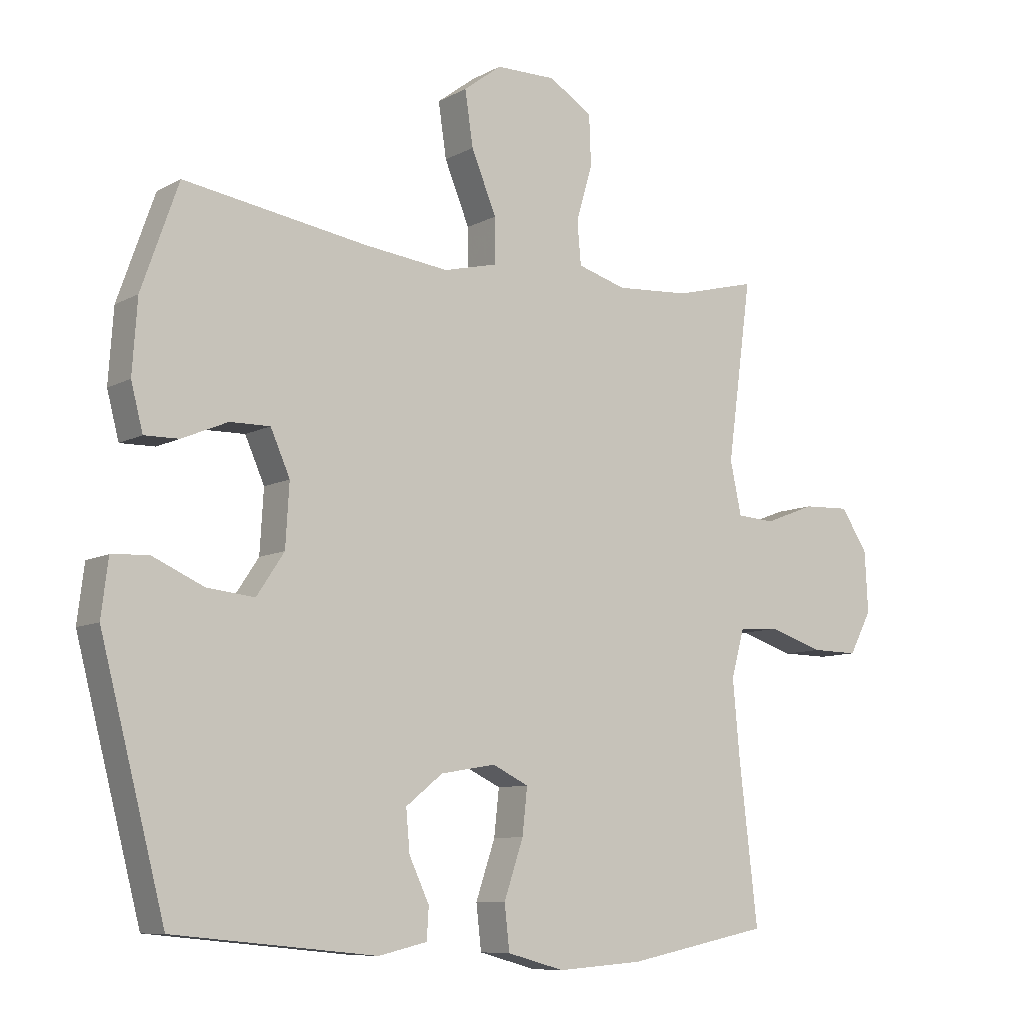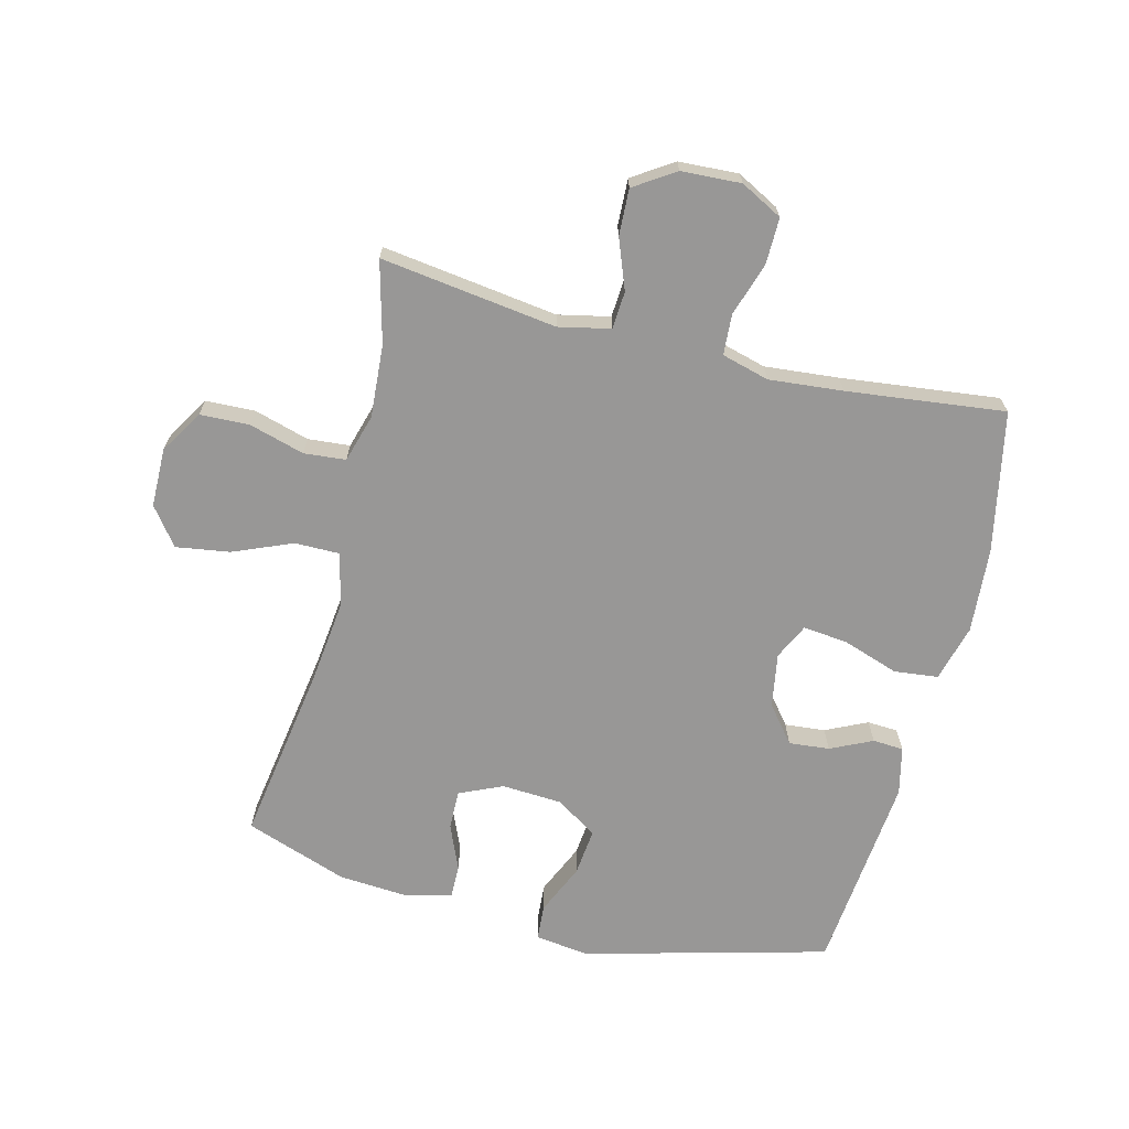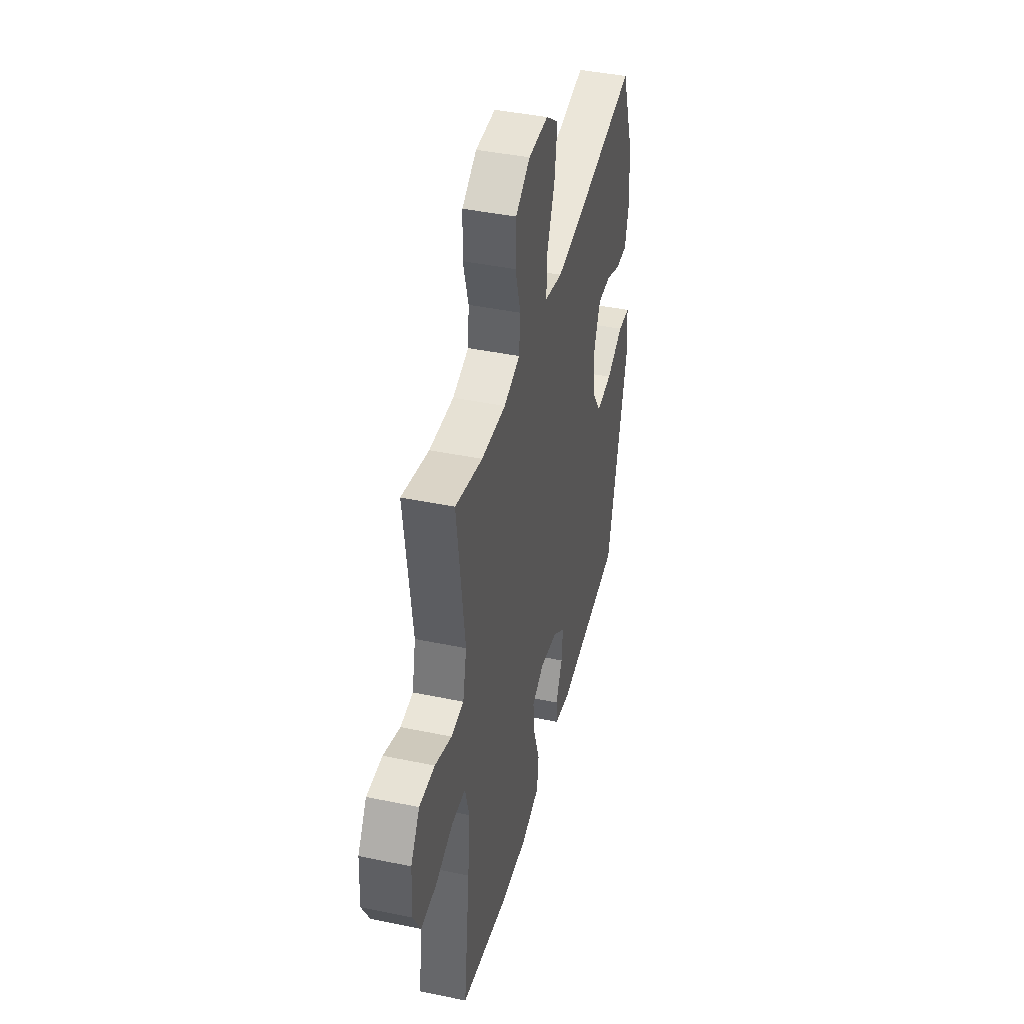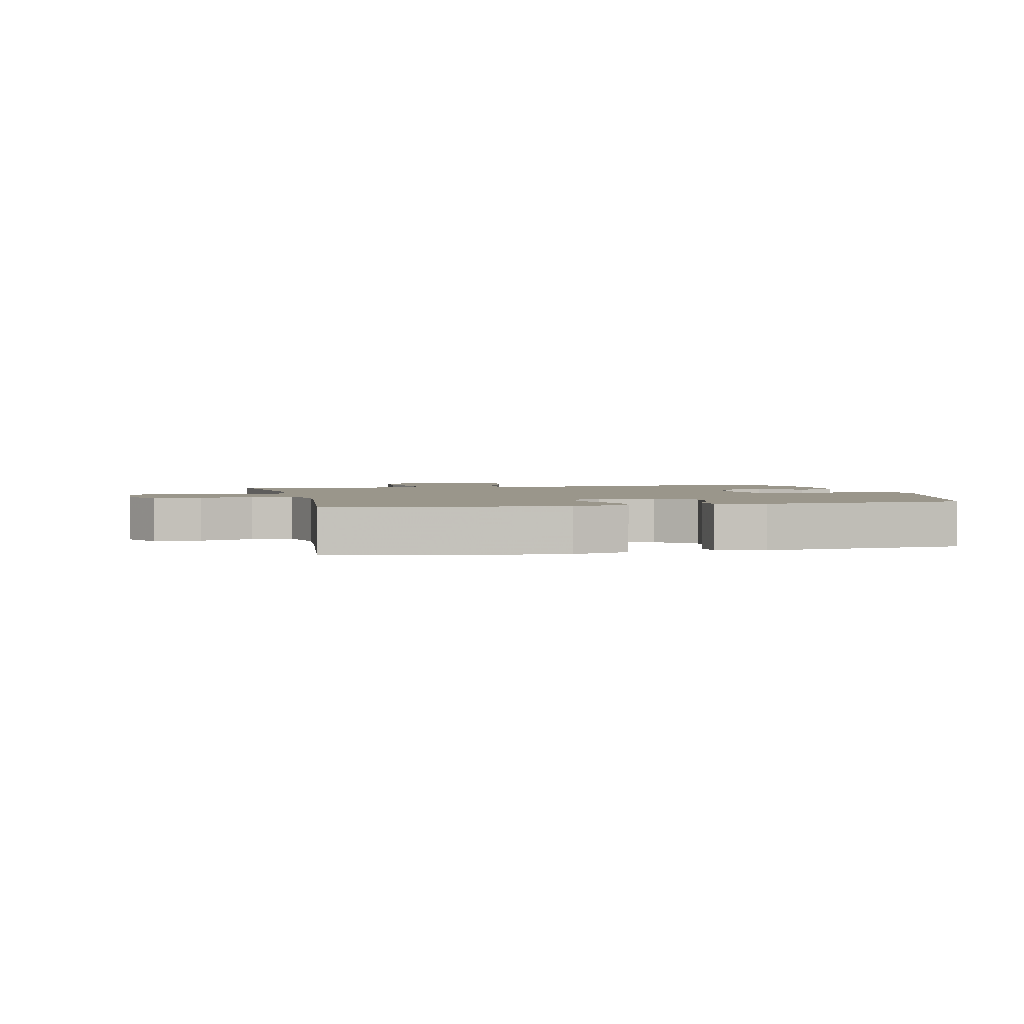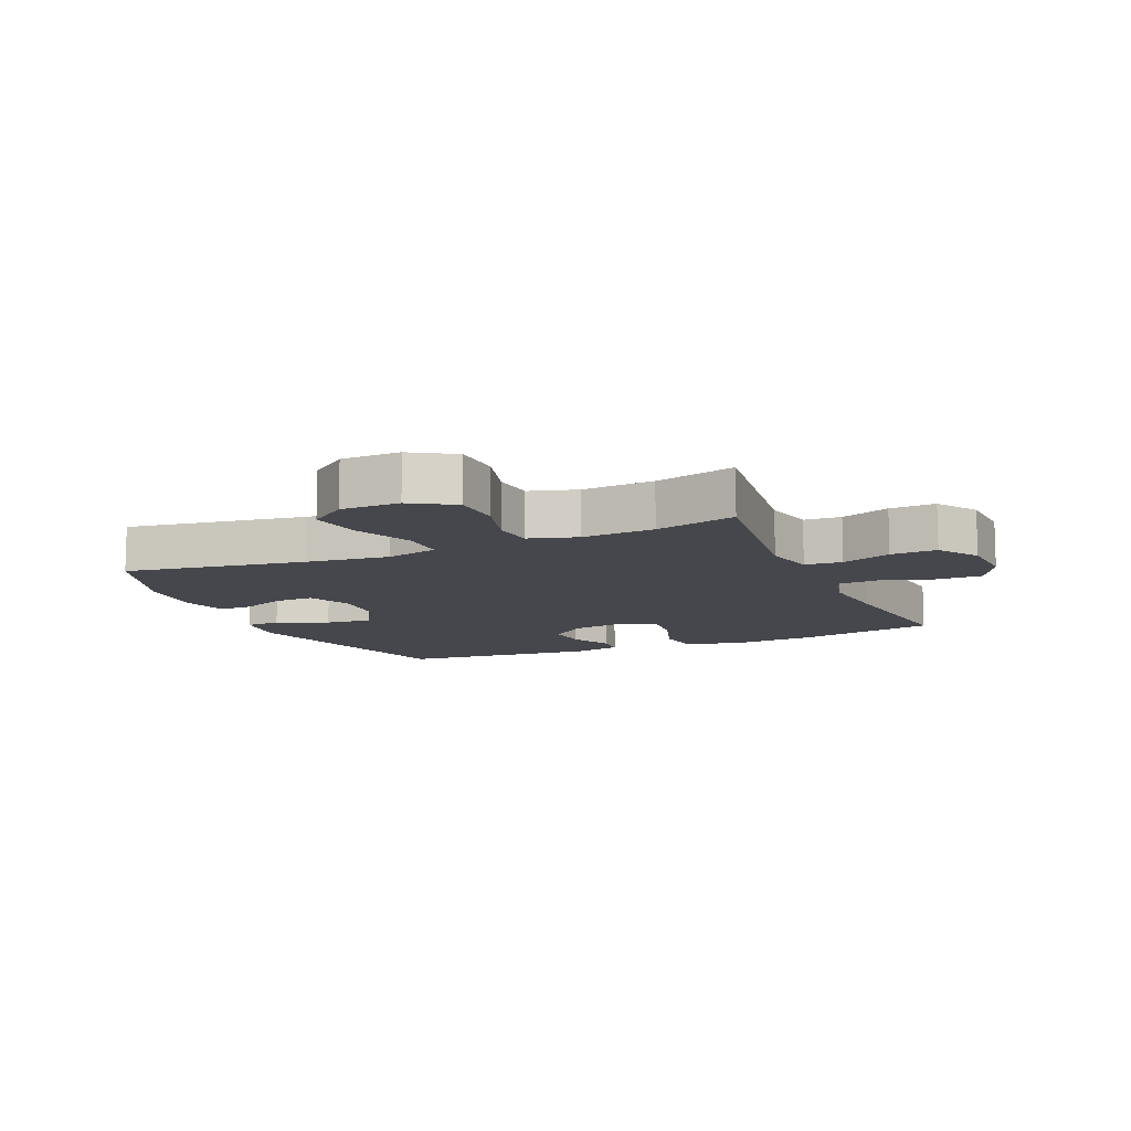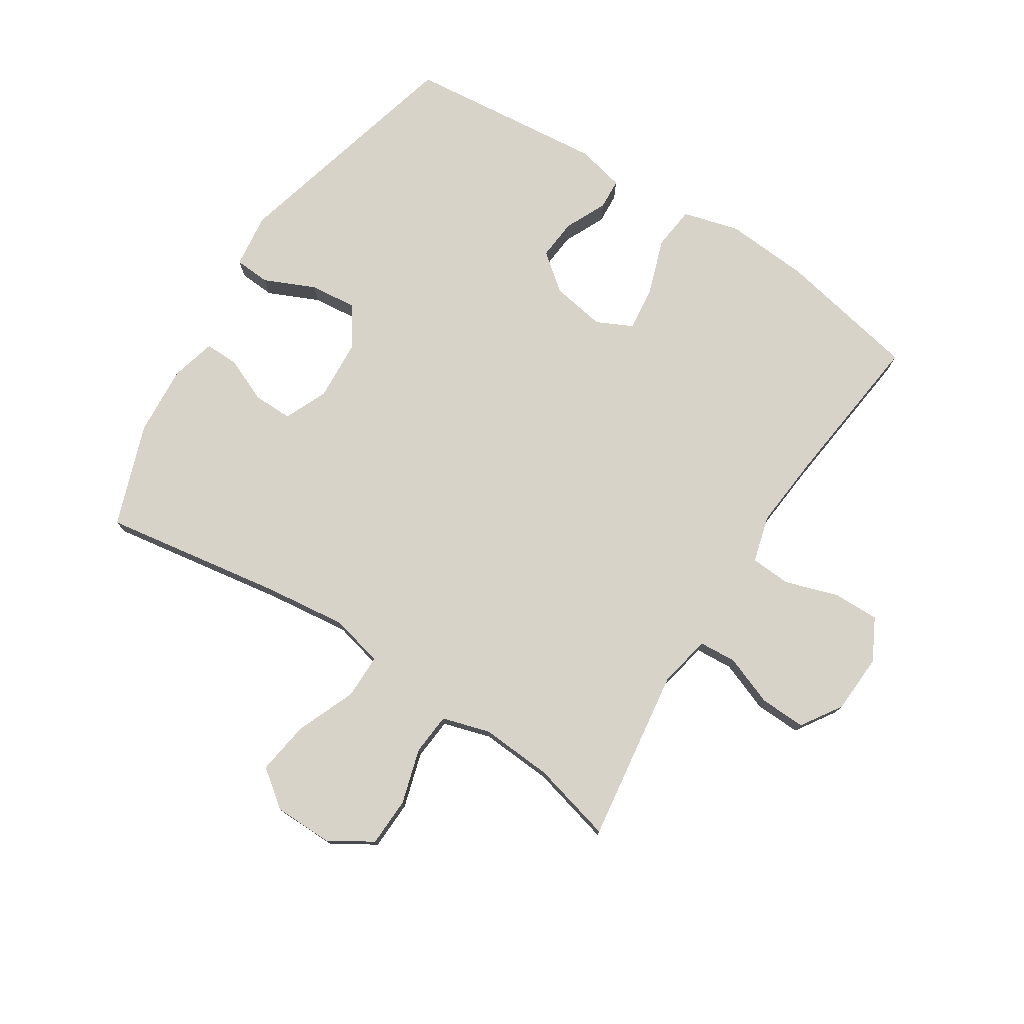
<metadata>
{"format":"obj","ext":"obj","renderer":"f3d","projection":"perspective","resolution":1024,"background":"white","views":[{"elev":-8.8,"azim":-35.4,"up":"+Z"},{"elev":-68.3,"azim":75.9,"up":"+Y"},{"elev":42.4,"azim":104.0,"up":"+Z"},{"elev":2.3,"azim":166.9,"up":"+Y"},{"elev":-10.9,"azim":23.6,"up":"+Y"},{"elev":76.7,"azim":32.6,"up":"+Y"}]}
</metadata>
<code>
v 0.5 0.07 0.5
v 0.461 0.07 0.214
v 0.479 0.07 0.13
v 0.54 0.07 0.126
v 0.621 0.07 0.157
v 0.696 0.07 0.16
v 0.739 0.07 0.094
v 0.744 0.07 -0.003
v 0.708 0.07 -0.071
v 0.633 0.07 -0.07
v 0.546 0.07 -0.042
v 0.48 0.07 -0.046
v 0.459 0.07 -0.123
v 0.47 0.07 -0.243
v 0.5 0.07 -0.5
v 0.271 0.07 -0.546
v 0.133 0.07 -0.556
v 0.041 0.07 -0.531
v 0.033 0.07 -0.46
v 0.064 0.07 -0.369
v 0.072 0.07 -0.296
v 0.014 0.07 -0.268
v -0.074 0.07 -0.283
v -0.133 0.07 -0.33
v -0.127 0.07 -0.396
v -0.095 0.07 -0.464
v -0.098 0.07 -0.514
v -0.176 0.07 -0.532
v -0.5 0.07 -0.5
v -0.603 0.07 -0.105
v -0.592 0.07 -0.016
v -0.534 0.07 -0.012
v -0.451 0.07 -0.049
v -0.375 0.07 -0.057
v -0.331 0.07 0.009
v -0.325 0.07 0.108
v -0.356 0.07 0.178
v -0.42 0.07 0.177
v -0.493 0.07 0.146
v -0.548 0.07 0.145
v -0.567 0.07 0.218
v -0.559 0.07 0.333
v -0.5 0.07 0.5
v -0.207 0.07 0.454
v -0.071 0.07 0.438
v 0.015 0.07 0.459
v 0.015 0.07 0.531
v -0.025 0.07 0.628
v -0.038 0.07 0.715
v 0.023 0.07 0.761
v 0.119 0.07 0.762
v 0.189 0.07 0.719
v 0.192 0.07 0.639
v 0.166 0.07 0.549
v 0.172 0.07 0.481
v 0.25 0.07 0.458
v 0.368 0.07 0.466
v 0.5 0 0.5
v 0.461 0 0.214
v 0.479 0 0.13
v 0.54 0 0.126
v 0.621 0 0.157
v 0.696 0 0.16
v 0.739 0 0.094
v 0.744 0 -0.003
v 0.708 0 -0.071
v 0.633 0 -0.07
v 0.546 0 -0.042
v 0.48 0 -0.046
v 0.459 0 -0.123
v 0.47 0 -0.243
v 0.5 0 -0.5
v 0.271 0 -0.546
v 0.133 0 -0.556
v 0.041 0 -0.531
v 0.033 0 -0.46
v 0.064 0 -0.369
v 0.072 0 -0.296
v 0.014 0 -0.268
v -0.074 0 -0.283
v -0.133 0 -0.33
v -0.127 0 -0.396
v -0.095 0 -0.464
v -0.098 0 -0.514
v -0.176 0 -0.532
v -0.5 0 -0.5
v -0.603 0 -0.105
v -0.592 0 -0.016
v -0.534 0 -0.012
v -0.451 0 -0.049
v -0.375 0 -0.057
v -0.331 0 0.009
v -0.325 0 0.108
v -0.356 0 0.178
v -0.42 0 0.177
v -0.493 0 0.146
v -0.548 0 0.145
v -0.567 0 0.218
v -0.559 0 0.333
v -0.5 0 0.5
v -0.207 0 0.454
v -0.071 0 0.438
v 0.015 0 0.459
v 0.015 0 0.531
v -0.025 0 0.628
v -0.038 0 0.715
v 0.023 0 0.761
v 0.119 0 0.762
v 0.189 0 0.719
v 0.192 0 0.639
v 0.166 0 0.549
v 0.172 0 0.481
v 0.25 0 0.458
v 0.368 0 0.466
f 52 53 54
f 51 52 54
f 50 51 54
f 49 50 54
f 48 49 54
f 47 48 54
f 46 47 54 55
f 45 46 55 56
f 42 43 44
f 41 42 44
f 40 41 44
f 39 40 44
f 38 39 44
f 37 38 44 45
f 36 37 45 56
f 31 32 33
f 30 31 33
f 29 30 33
f 28 29 33
f 27 28 33
f 26 27 33
f 25 26 33
f 24 25 33 34
f 23 24 34 35
f 18 19 20
f 17 18 20
f 16 17 20
f 15 16 20
f 14 15 20
f 13 14 20 21
f 12 13 21 22
f 9 10 11
f 8 9 11
f 7 8 11
f 6 7 11
f 5 6 11
f 4 5 11
f 3 4 11 12
f 36 56 57
f 35 36 57
f 23 35 57
f 22 23 57
f 12 22 57
f 3 12 57
f 2 3 57
f 1 2 57
f 111 110 109
f 111 109 108
f 111 108 107
f 111 107 106
f 111 106 105
f 111 105 104
f 112 111 104 103
f 113 112 103 102
f 101 100 99
f 101 99 98
f 101 98 97
f 101 97 96
f 101 96 95
f 102 101 95 94
f 113 102 94 93
f 90 89 88
f 90 88 87
f 90 87 86
f 90 86 85
f 90 85 84
f 90 84 83
f 90 83 82
f 91 90 82 81
f 92 91 81 80
f 77 76 75
f 77 75 74
f 77 74 73
f 77 73 72
f 77 72 71
f 78 77 71 70
f 79 78 70 69
f 68 67 66
f 68 66 65
f 68 65 64
f 68 64 63
f 68 63 62
f 68 62 61
f 69 68 61 60
f 114 113 93
f 114 93 92
f 114 92 80
f 114 80 79
f 114 79 69
f 114 69 60
f 114 60 59
f 114 59 58
f 1 58 59 2
f 2 59 60 3
f 3 60 61 4
f 4 61 62 5
f 5 62 63 6
f 6 63 64 7
f 7 64 65 8
f 8 65 66 9
f 9 66 67 10
f 10 67 68 11
f 11 68 69 12
f 12 69 70 13
f 13 70 71 14
f 14 71 72 15
f 15 72 73 16
f 16 73 74 17
f 17 74 75 18
f 18 75 76 19
f 19 76 77 20
f 20 77 78 21
f 21 78 79 22
f 22 79 80 23
f 23 80 81 24
f 24 81 82 25
f 25 82 83 26
f 26 83 84 27
f 27 84 85 28
f 28 85 86 29
f 29 86 87 30
f 30 87 88 31
f 31 88 89 32
f 32 89 90 33
f 33 90 91 34
f 34 91 92 35
f 35 92 93 36
f 36 93 94 37
f 37 94 95 38
f 38 95 96 39
f 39 96 97 40
f 40 97 98 41
f 41 98 99 42
f 42 99 100 43
f 43 100 101 44
f 44 101 102 45
f 45 102 103 46
f 46 103 104 47
f 47 104 105 48
f 48 105 106 49
f 49 106 107 50
f 50 107 108 51
f 51 108 109 52
f 52 109 110 53
f 53 110 111 54
f 54 111 112 55
f 55 112 113 56
f 56 113 114 57
f 57 114 58 1

</code>
